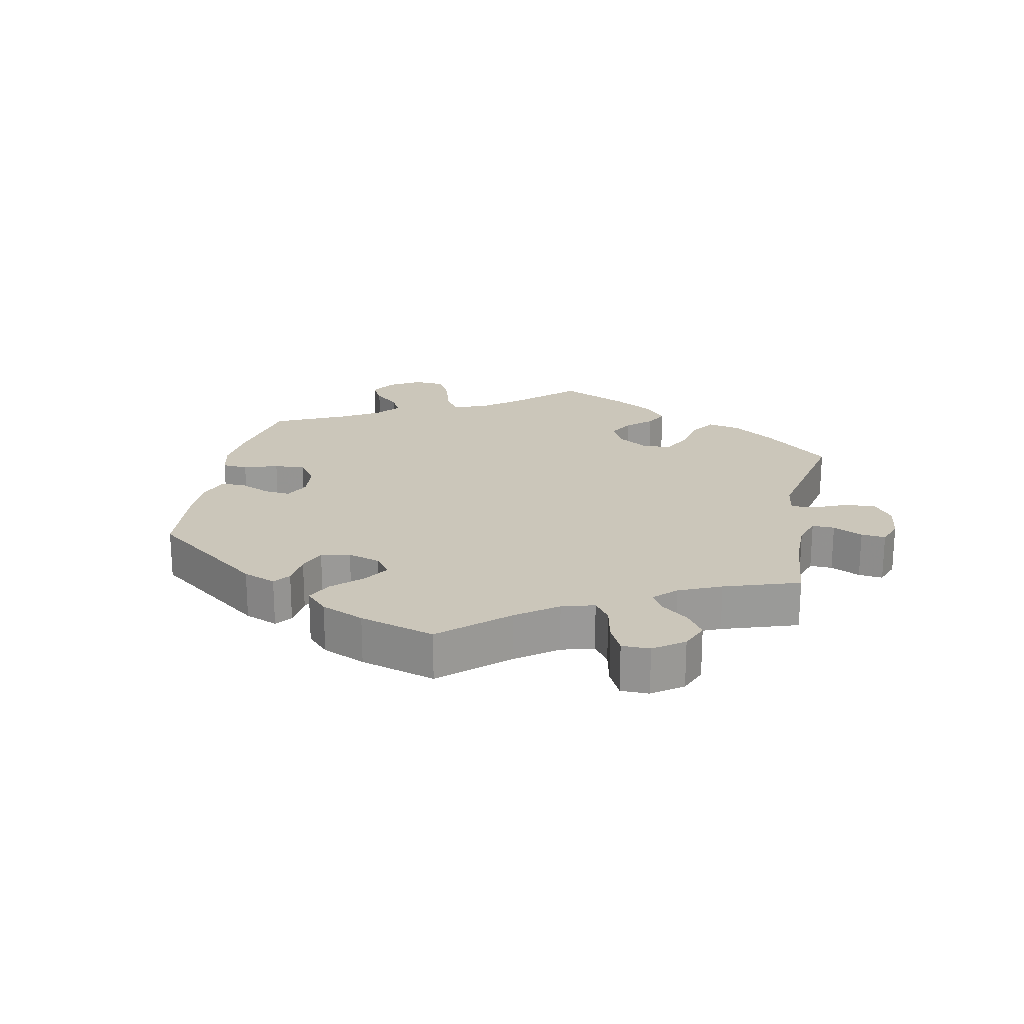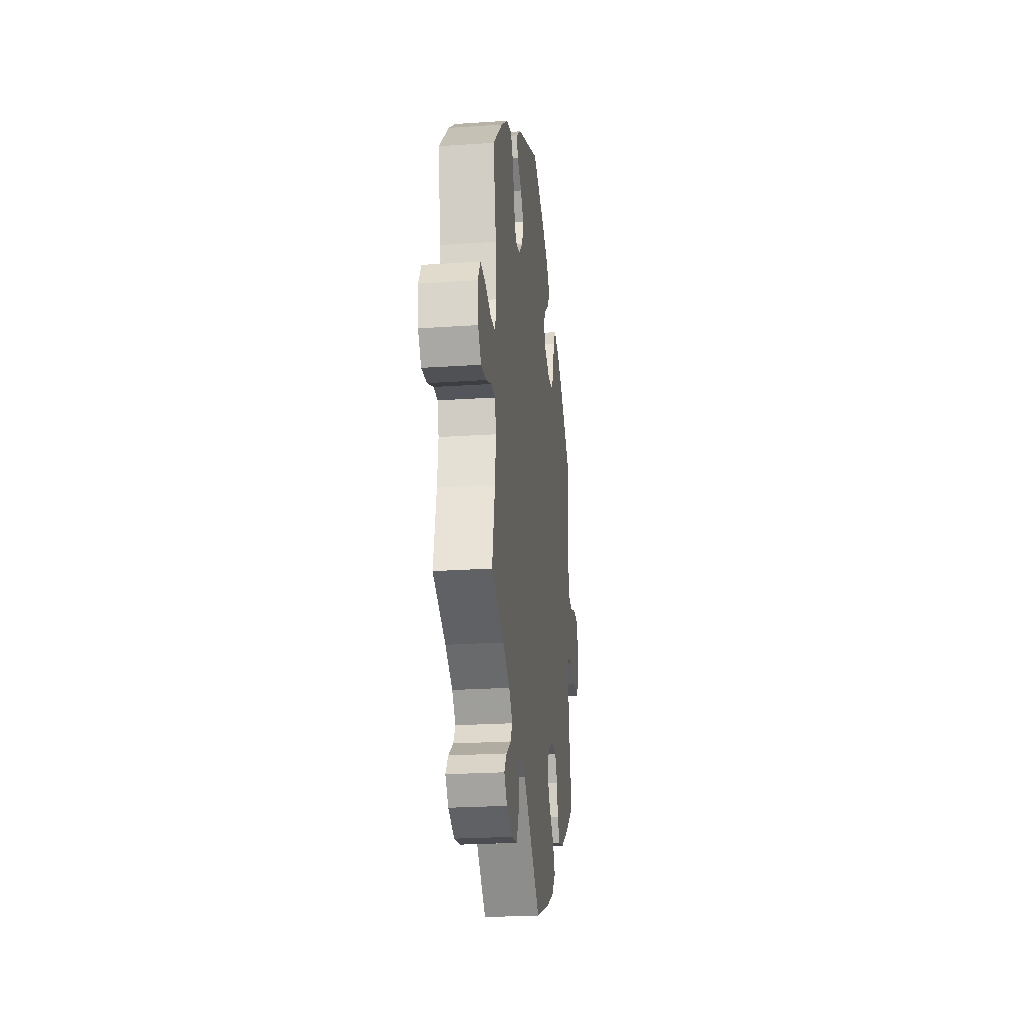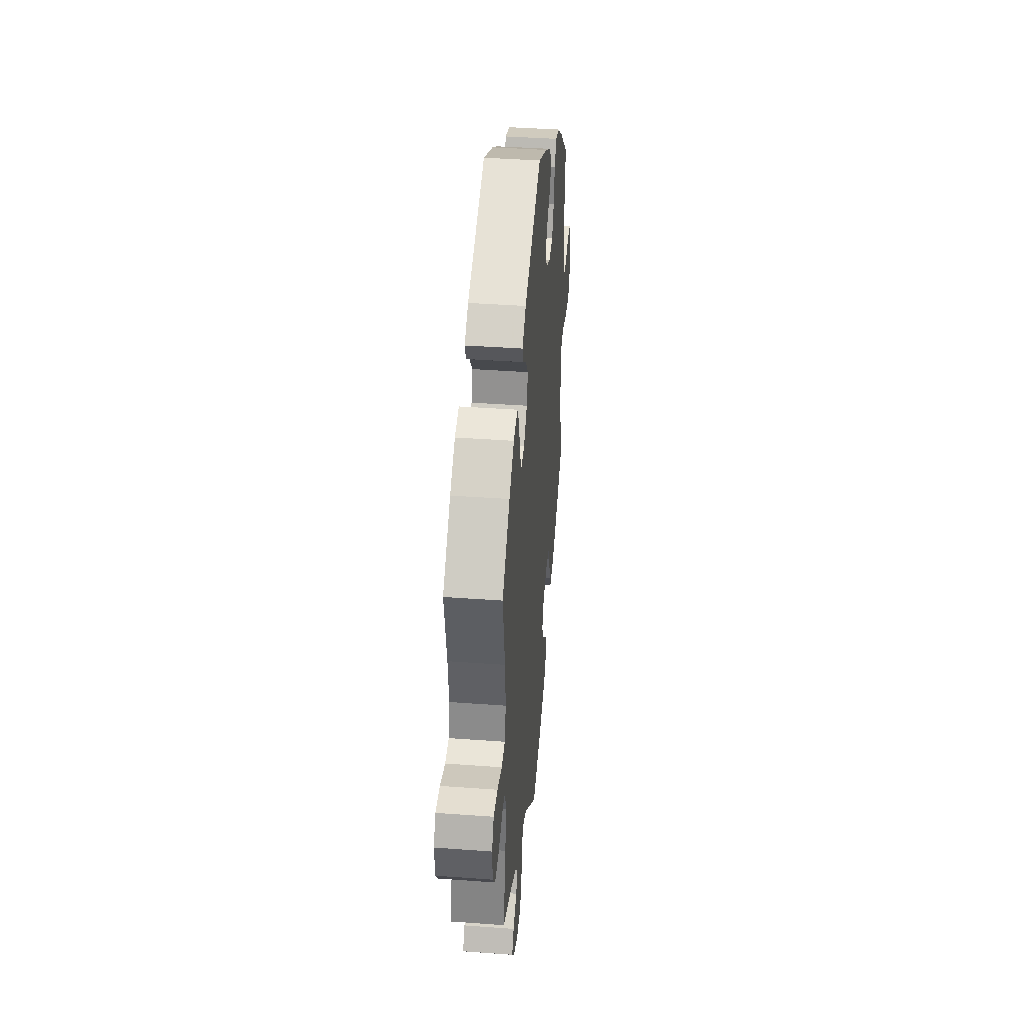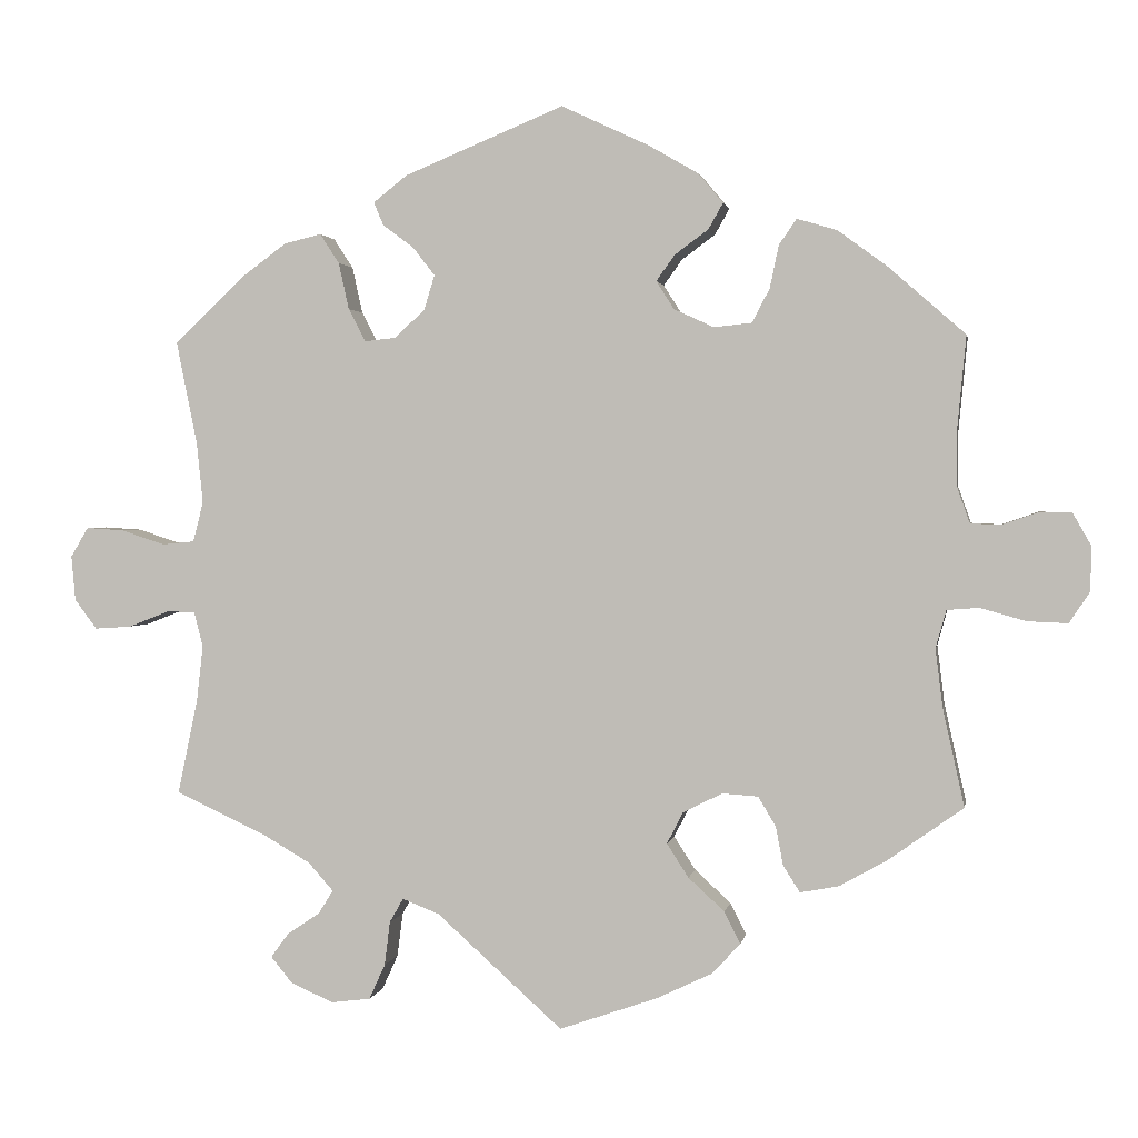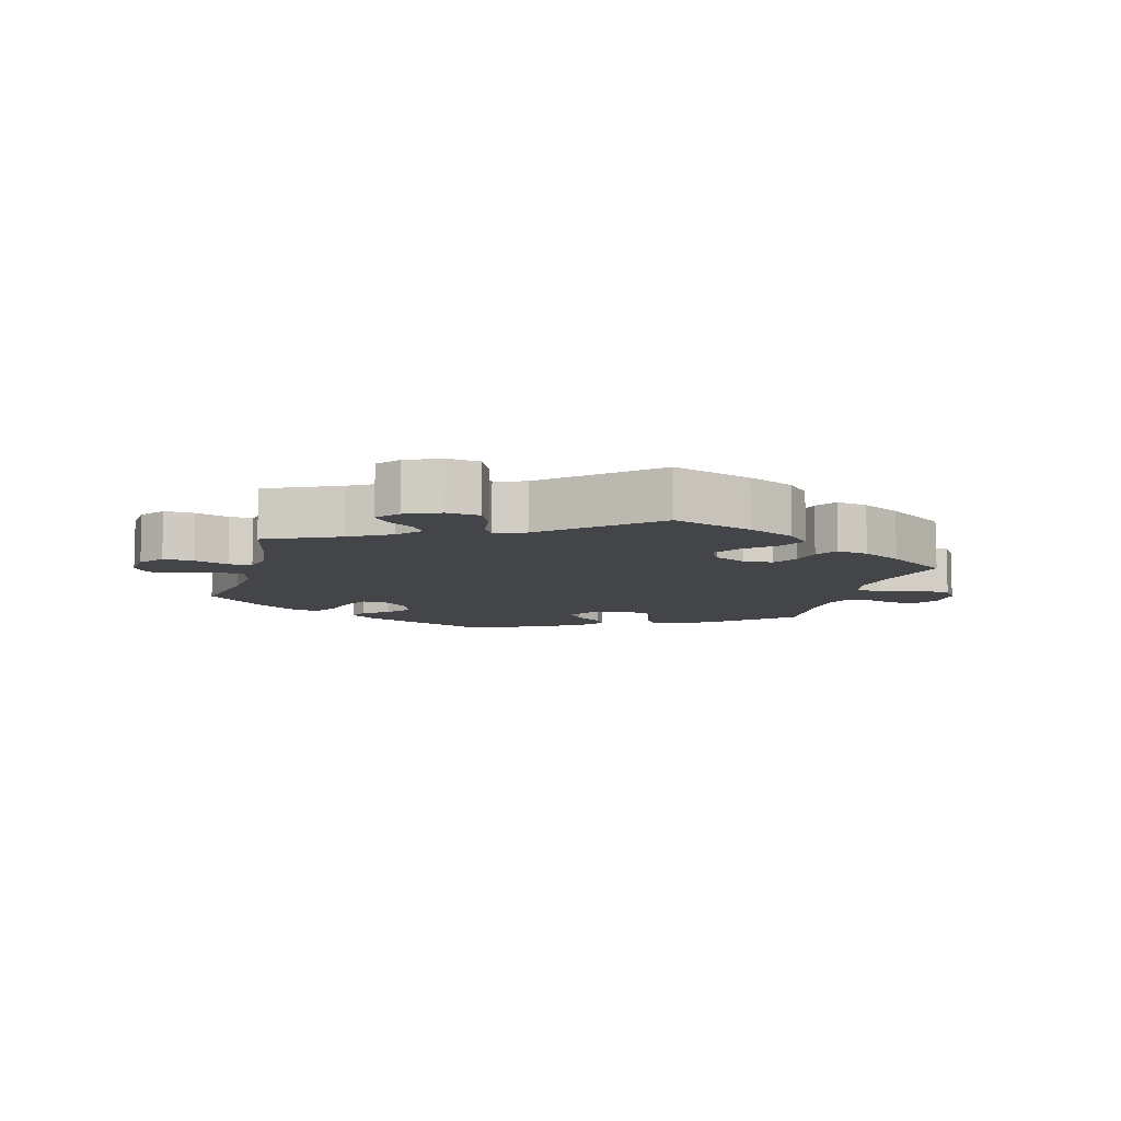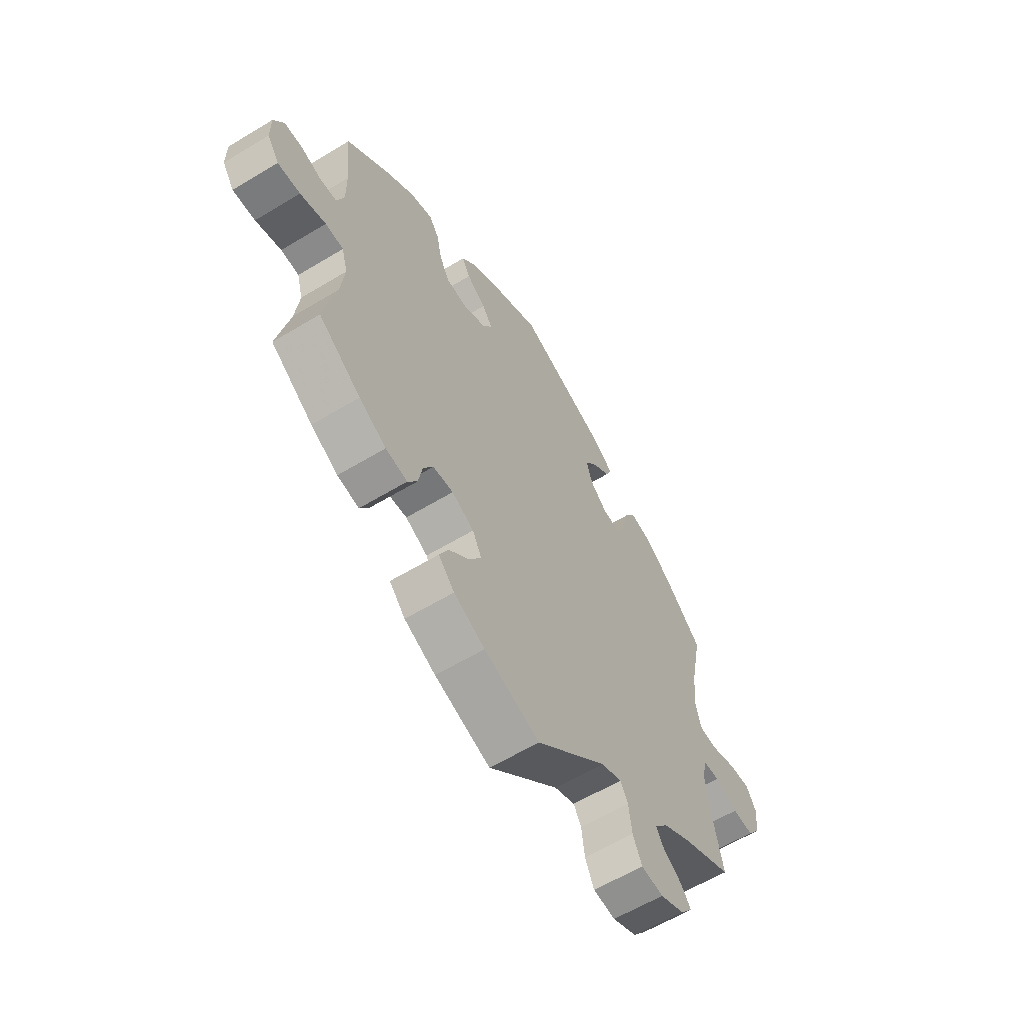
<metadata>
{"format":"obj","ext":"obj","renderer":"f3d","projection":"perspective","resolution":1024,"background":"white","views":[{"elev":21.2,"azim":71.3,"up":"+Y"},{"elev":-23.3,"azim":96.6,"up":"+Z"},{"elev":40.0,"azim":95.2,"up":"+Z"},{"elev":1.6,"azim":-170.2,"up":"+Z"},{"elev":-8.9,"azim":164.9,"up":"+Y"},{"elev":-60.2,"azim":-58.2,"up":"+Z"}]}
</metadata>
<code>
v -0.405 0.07 0.373
v -0.344 0.07 0.418
v -0.294 0.07 0.433
v -0.272 0.07 0.401
v -0.261 0.07 0.348
v -0.239 0.07 0.306
v -0.192 0.07 0.301
v -0.142 0.07 0.324
v -0.12 0.07 0.359
v -0.143 0.07 0.391
v -0.185 0.07 0.422
v -0.203 0.07 0.454
v -0.172 0.07 0.491
v -0.11 0.07 0.527
v -0.001 0.07 0.578
v 0.198 0.07 0.496
v 0.24 0.07 0.463
v 0.228 0.07 0.434
v 0.189 0.07 0.405
v 0.162 0.07 0.37
v 0.175 0.07 0.327
v 0.213 0.07 0.292
v 0.252 0.07 0.288
v 0.273 0.07 0.329
v 0.286 0.07 0.387
v 0.31 0.07 0.424
v 0.356 0.07 0.413
v 0.413 0.07 0.371
v 0.5 0.07 0.289
v 0.474 0.07 0.161
v 0.466 0.07 0.084
v 0.479 0.07 0.034
v 0.519 0.07 0.03
v 0.574 0.07 0.048
v 0.621 0.07 0.051
v 0.643 0.07 0.014
v 0.638 0.07 -0.042
v 0.61 0.07 -0.079
v 0.564 0.07 -0.076
v 0.513 0.07 -0.056
v 0.478 0.07 -0.057
v 0.467 0.07 -0.101
v 0.475 0.07 -0.171
v 0.5 0.07 -0.289
v 0.389 0.07 -0.34
v 0.327 0.07 -0.376
v 0.296 0.07 -0.411
v 0.314 0.07 -0.44
v 0.355 0.07 -0.468
v 0.377 0.07 -0.498
v 0.35 0.07 -0.531
v 0.297 0.07 -0.554
v 0.248 0.07 -0.548
v 0.228 0.07 -0.504
v 0.221 0.07 -0.449
v 0.204 0.07 -0.419
v 0.158 0.07 -0.437
v 0.001 0.07 -0.578
v -0.122 0.07 -0.535
v -0.191 0.07 -0.502
v -0.226 0.07 -0.464
v -0.206 0.07 -0.424
v -0.161 0.07 -0.383
v -0.134 0.07 -0.341
v -0.154 0.07 -0.302
v -0.203 0.07 -0.277
v -0.248 0.07 -0.28
v -0.27 0.07 -0.317
v -0.279 0.07 -0.365
v -0.3 0.07 -0.398
v -0.348 0.07 -0.389
v -0.408 0.07 -0.355
v -0.501 0.07 -0.289
v -0.474 0.07 -0.167
v -0.465 0.07 -0.094
v -0.478 0.07 -0.047
v -0.518 0.07 -0.044
v -0.575 0.07 -0.06
v -0.625 0.07 -0.062
v -0.651 0.07 -0.023
v -0.651 0.07 0.033
v -0.629 0.07 0.072
v -0.589 0.07 0.073
v -0.543 0.07 0.057
v -0.506 0.07 0.059
v -0.49 0.07 0.104
v -0.49 0.07 0.173
v -0.501 0.07 0.289
v -0.405 0 0.373
v -0.344 0 0.418
v -0.294 0 0.433
v -0.272 0 0.401
v -0.261 0 0.348
v -0.239 0 0.306
v -0.192 0 0.301
v -0.142 0 0.324
v -0.12 0 0.359
v -0.143 0 0.391
v -0.185 0 0.422
v -0.203 0 0.454
v -0.172 0 0.491
v -0.11 0 0.527
v -0.001 0 0.578
v 0.198 0 0.496
v 0.24 0 0.463
v 0.228 0 0.434
v 0.189 0 0.405
v 0.162 0 0.37
v 0.175 0 0.327
v 0.213 0 0.292
v 0.252 0 0.288
v 0.273 0 0.329
v 0.286 0 0.387
v 0.31 0 0.424
v 0.356 0 0.413
v 0.413 0 0.371
v 0.5 0 0.289
v 0.474 0 0.161
v 0.466 0 0.084
v 0.479 0 0.034
v 0.519 0 0.03
v 0.574 0 0.048
v 0.621 0 0.051
v 0.643 0 0.014
v 0.638 0 -0.042
v 0.61 0 -0.079
v 0.564 0 -0.076
v 0.513 0 -0.056
v 0.478 0 -0.057
v 0.467 0 -0.101
v 0.475 0 -0.171
v 0.5 0 -0.289
v 0.389 0 -0.34
v 0.327 0 -0.376
v 0.296 0 -0.411
v 0.314 0 -0.44
v 0.355 0 -0.468
v 0.377 0 -0.498
v 0.35 0 -0.531
v 0.297 0 -0.554
v 0.248 0 -0.548
v 0.228 0 -0.504
v 0.221 0 -0.449
v 0.204 0 -0.419
v 0.158 0 -0.437
v 0.001 0 -0.578
v -0.122 0 -0.535
v -0.191 0 -0.502
v -0.226 0 -0.464
v -0.206 0 -0.424
v -0.161 0 -0.383
v -0.134 0 -0.341
v -0.154 0 -0.302
v -0.203 0 -0.277
v -0.248 0 -0.28
v -0.27 0 -0.317
v -0.279 0 -0.365
v -0.3 0 -0.398
v -0.348 0 -0.389
v -0.408 0 -0.355
v -0.501 0 -0.289
v -0.474 0 -0.167
v -0.465 0 -0.094
v -0.478 0 -0.047
v -0.518 0 -0.044
v -0.575 0 -0.06
v -0.625 0 -0.062
v -0.651 0 -0.023
v -0.651 0 0.033
v -0.629 0 0.072
v -0.589 0 0.073
v -0.543 0 0.057
v -0.506 0 0.059
v -0.49 0 0.104
v -0.49 0 0.173
v -0.501 0 0.289
f 87 88 1 2
f 86 87 2 3
f 85 86 3 4
f 81 82 83 84
f 81 84 85
f 80 81 85
f 77 78 79 80
f 76 77 80 85
f 75 76 85 4
f 71 72 73 74
f 68 69 70 71
f 67 68 71 74
f 66 67 74 75
f 60 61 62 63
f 60 63 64
f 57 58 59 60
f 56 57 60 64
f 52 53 54 55
f 52 55 56
f 51 52 56
f 48 49 50 51
f 47 48 51 56
f 46 47 56 64
f 43 44 45
f 42 43 45 46
f 41 42 46 64
f 37 38 39 40
f 37 40 41
f 36 37 41
f 33 34 35 36
f 32 33 36 41
f 31 32 41 64
f 27 28 29 30
f 24 25 26 27
f 23 24 27 30
f 22 23 30 31
f 16 17 18 19
f 16 19 20
f 15 16 20
f 14 15 20 21
f 10 11 12 13
f 9 10 13 14
f 66 75 4 5
f 65 66 5 6
f 22 31 64 65
f 9 14 21 22
f 8 9 22 65
f 7 8 65
f 6 7 65
f 90 89 176 175
f 91 90 175 174
f 92 91 174 173
f 172 171 170 169
f 173 172 169
f 173 169 168
f 168 167 166 165
f 173 168 165 164
f 92 173 164 163
f 162 161 160 159
f 159 158 157 156
f 162 159 156 155
f 163 162 155 154
f 151 150 149 148
f 152 151 148
f 148 147 146 145
f 152 148 145 144
f 143 142 141 140
f 144 143 140
f 144 140 139
f 139 138 137 136
f 144 139 136 135
f 152 144 135 134
f 133 132 131
f 134 133 131 130
f 152 134 130 129
f 128 127 126 125
f 129 128 125
f 129 125 124
f 124 123 122 121
f 129 124 121 120
f 152 129 120 119
f 118 117 116 115
f 115 114 113 112
f 118 115 112 111
f 119 118 111 110
f 107 106 105 104
f 108 107 104
f 108 104 103
f 109 108 103 102
f 101 100 99 98
f 102 101 98 97
f 93 92 163 154
f 94 93 154 153
f 153 152 119 110
f 110 109 102 97
f 153 110 97 96
f 153 96 95
f 153 95 94
f 1 89 90 2
f 2 90 91 3
f 3 91 92 4
f 4 92 93 5
f 5 93 94 6
f 6 94 95 7
f 7 95 96 8
f 8 96 97 9
f 9 97 98 10
f 10 98 99 11
f 11 99 100 12
f 12 100 101 13
f 13 101 102 14
f 14 102 103 15
f 15 103 104 16
f 16 104 105 17
f 17 105 106 18
f 18 106 107 19
f 19 107 108 20
f 20 108 109 21
f 21 109 110 22
f 22 110 111 23
f 23 111 112 24
f 24 112 113 25
f 25 113 114 26
f 26 114 115 27
f 27 115 116 28
f 28 116 117 29
f 29 117 118 30
f 30 118 119 31
f 31 119 120 32
f 32 120 121 33
f 33 121 122 34
f 34 122 123 35
f 35 123 124 36
f 36 124 125 37
f 37 125 126 38
f 38 126 127 39
f 39 127 128 40
f 40 128 129 41
f 41 129 130 42
f 42 130 131 43
f 43 131 132 44
f 44 132 133 45
f 45 133 134 46
f 46 134 135 47
f 47 135 136 48
f 48 136 137 49
f 49 137 138 50
f 50 138 139 51
f 51 139 140 52
f 52 140 141 53
f 53 141 142 54
f 54 142 143 55
f 55 143 144 56
f 56 144 145 57
f 57 145 146 58
f 58 146 147 59
f 59 147 148 60
f 60 148 149 61
f 61 149 150 62
f 62 150 151 63
f 63 151 152 64
f 64 152 153 65
f 65 153 154 66
f 66 154 155 67
f 67 155 156 68
f 68 156 157 69
f 69 157 158 70
f 70 158 159 71
f 71 159 160 72
f 72 160 161 73
f 73 161 162 74
f 74 162 163 75
f 75 163 164 76
f 76 164 165 77
f 77 165 166 78
f 78 166 167 79
f 79 167 168 80
f 80 168 169 81
f 81 169 170 82
f 82 170 171 83
f 83 171 172 84
f 84 172 173 85
f 85 173 174 86
f 86 174 175 87
f 87 175 176 88
f 88 176 89 1

</code>
